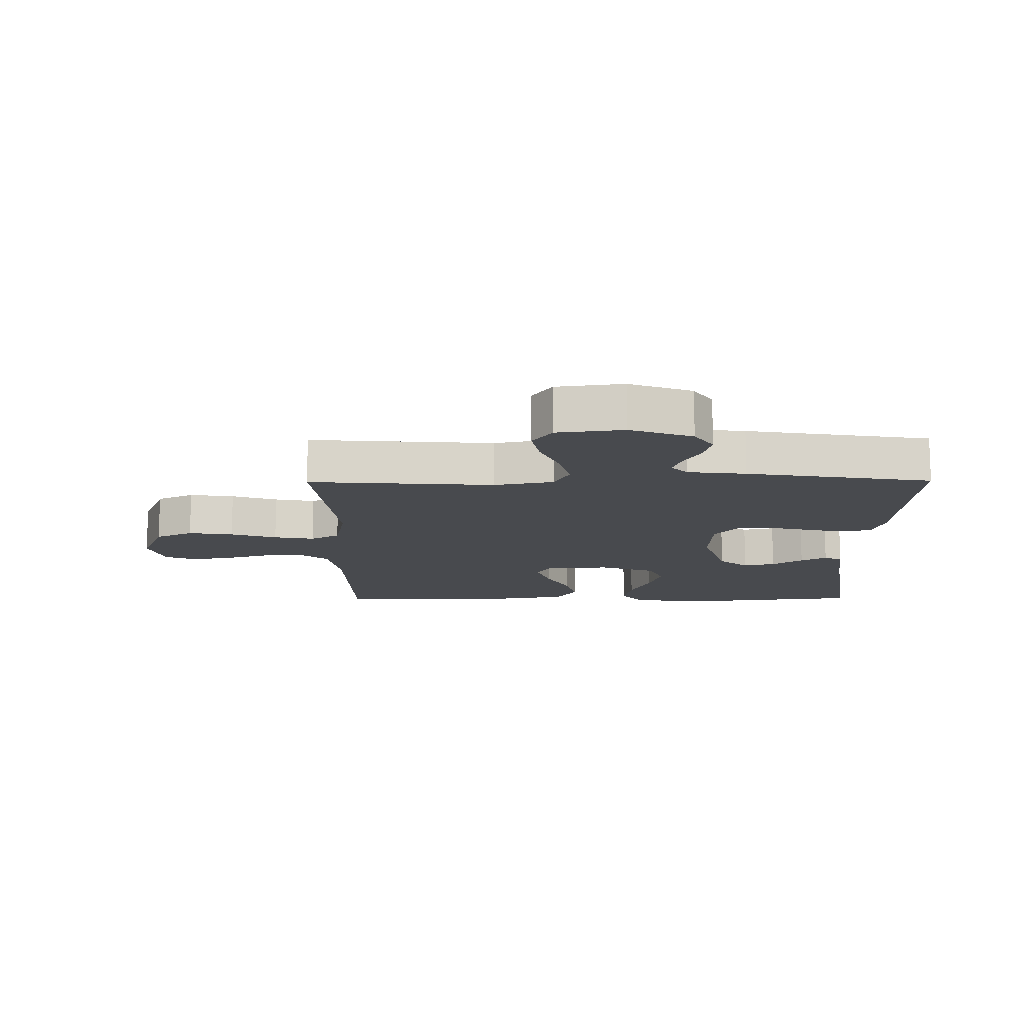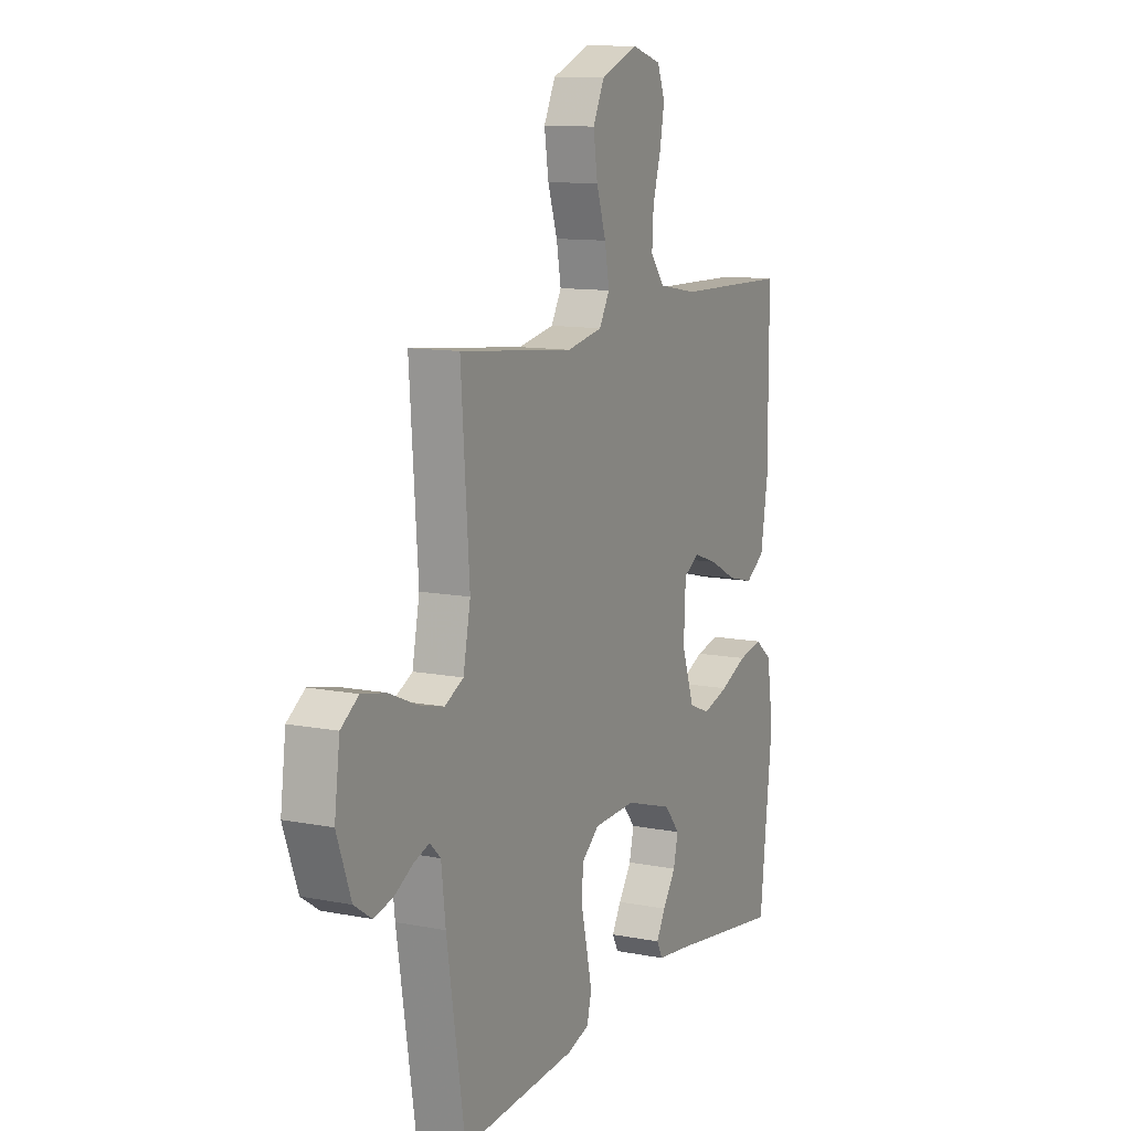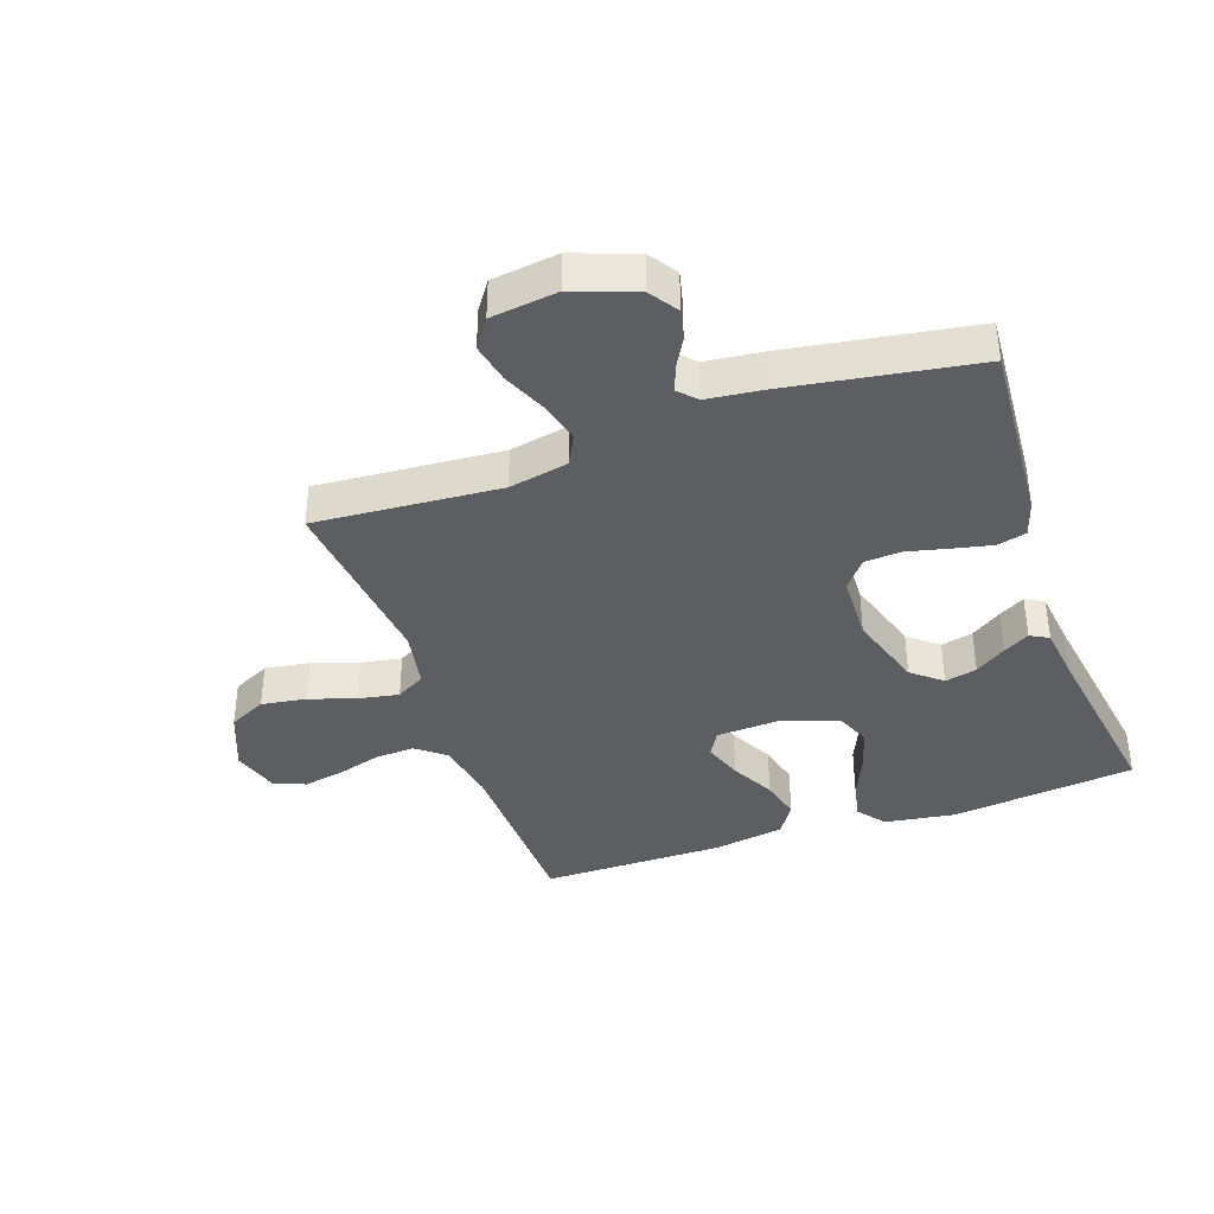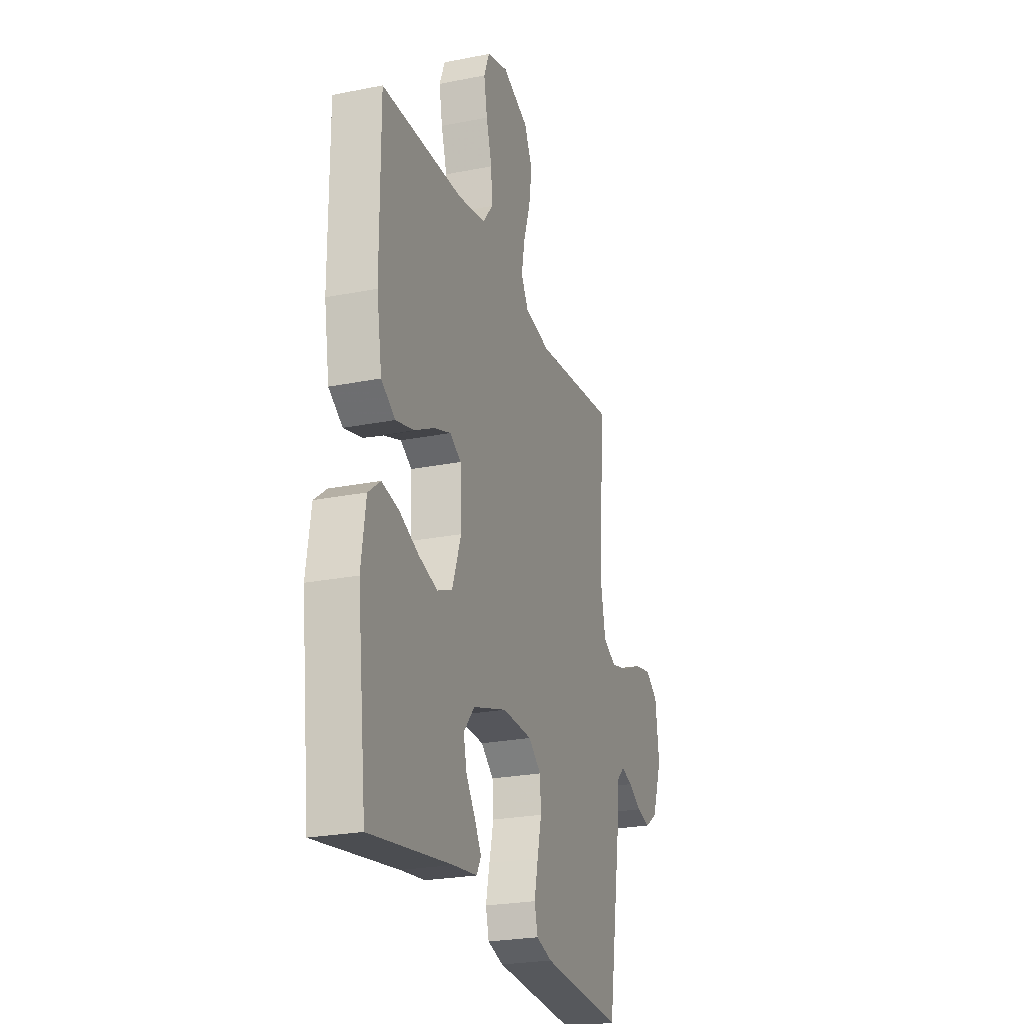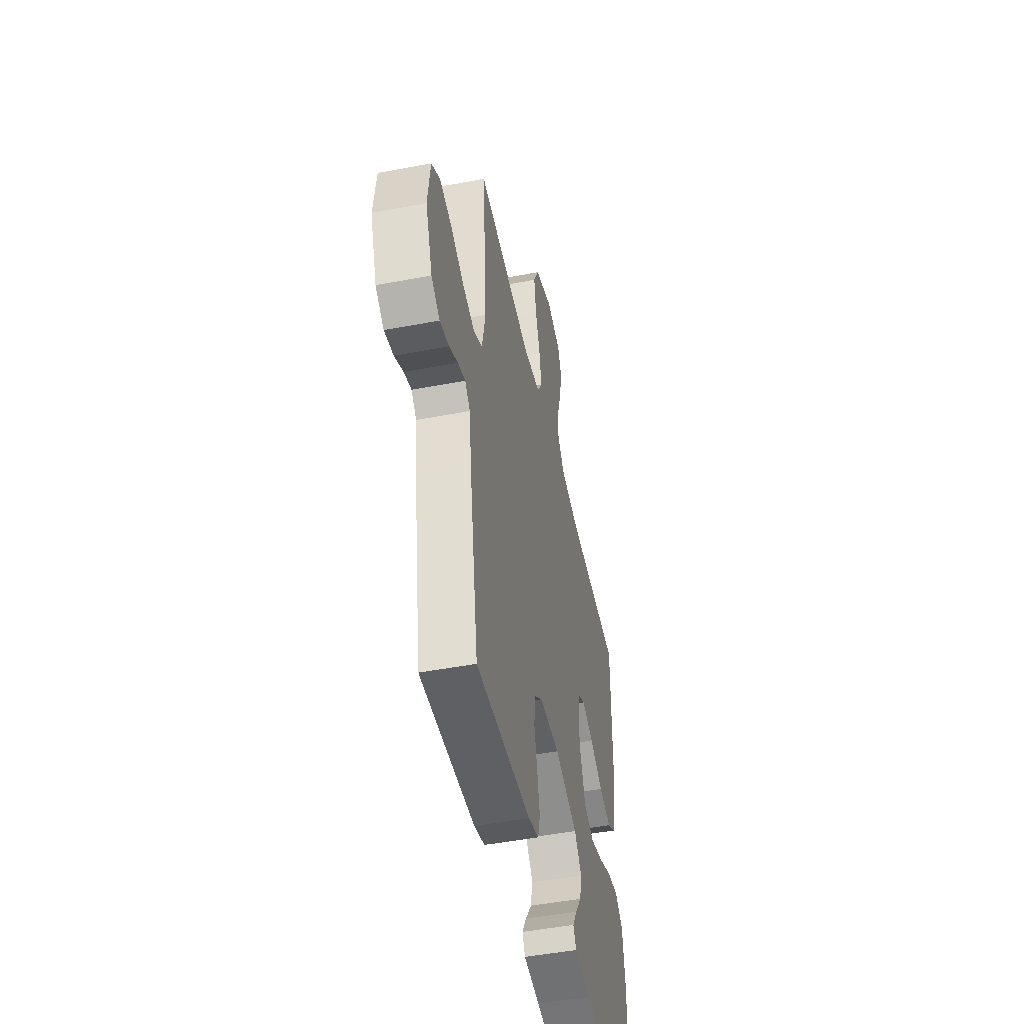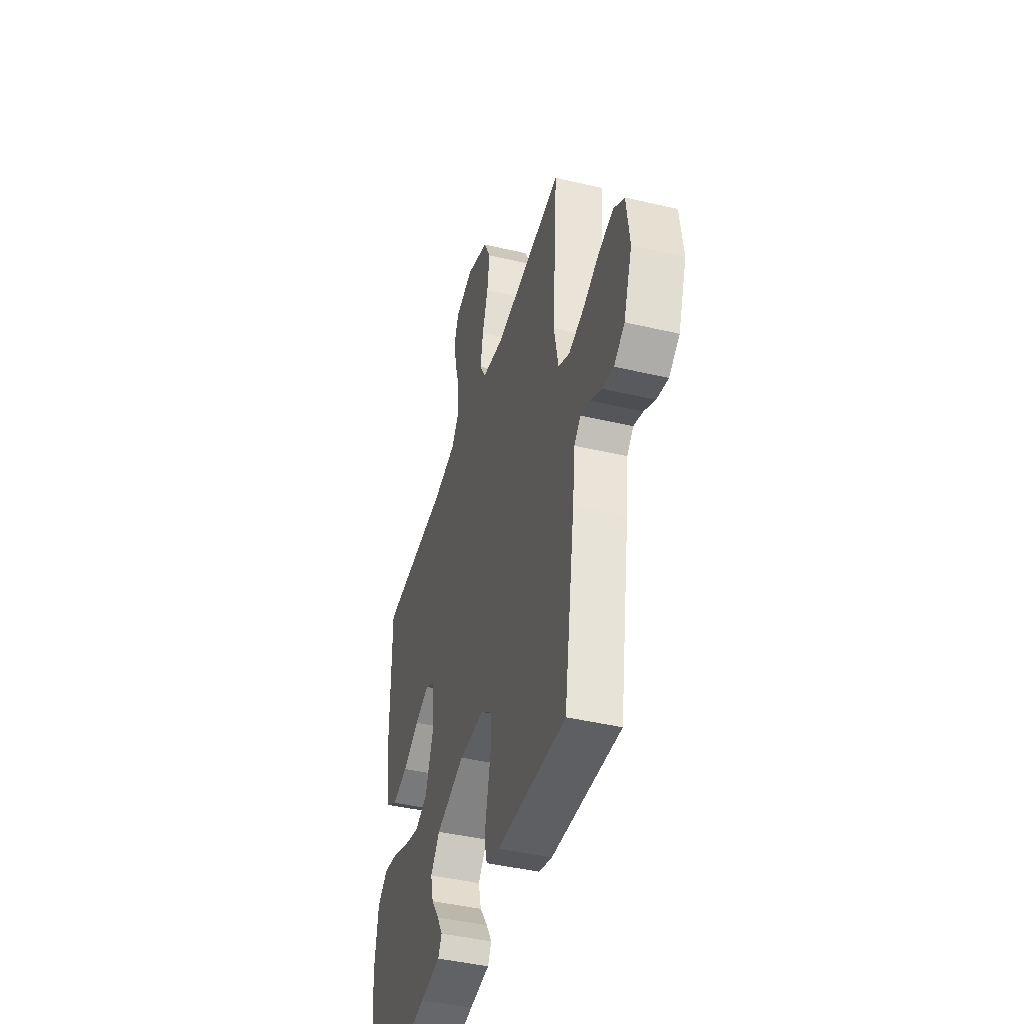
<metadata>
{"format":"obj","ext":"obj","renderer":"f3d","projection":"perspective","resolution":1024,"background":"white","views":[{"elev":-13.2,"azim":90.5,"up":"+Y"},{"elev":11.3,"azim":115.5,"up":"+Z"},{"elev":-38.3,"azim":109.3,"up":"+Y"},{"elev":-24.3,"azim":-71.7,"up":"+Z"},{"elev":-48.4,"azim":102.0,"up":"+Z"},{"elev":-43.6,"azim":74.5,"up":"+Z"}]}
</metadata>
<code>
v -0.5 0.07 0.5
v -0.2 0.07 0.507
v -0.098 0.07 0.525
v -0.061 0.07 0.572
v -0.065 0.07 0.637
v -0.086 0.07 0.708
v -0.098 0.07 0.774
v -0.078 0.07 0.825
v 0 0.07 0.848
v 0.097 0.07 0.809
v 0.127 0.07 0.748
v 0.116 0.07 0.675
v 0.091 0.07 0.6
v 0.079 0.07 0.534
v 0.106 0.07 0.487
v 0.2 0.07 0.469
v 0.5 0.07 0.5
v 0.478 0.07 0.2
v 0.497 0.07 0.104
v 0.546 0.07 0.079
v 0.613 0.07 0.096
v 0.685 0.07 0.127
v 0.749 0.07 0.14
v 0.795 0.07 0.108
v 0.809 0.07 0
v 0.772 0.07 -0.101
v 0.726 0.07 -0.132
v 0.676 0.07 -0.12
v 0.628 0.07 -0.093
v 0.587 0.07 -0.079
v 0.559 0.07 -0.106
v 0.548 0.07 -0.2
v 0.5 0.07 -0.5
v 0.2 0.07 -0.479
v 0.142 0.07 -0.461
v 0.13 0.07 -0.414
v 0.144 0.07 -0.35
v 0.16 0.07 -0.283
v 0.156 0.07 -0.224
v 0.11 0.07 -0.187
v 0 0.07 -0.183
v -0.125 0.07 -0.222
v -0.165 0.07 -0.27
v -0.153 0.07 -0.322
v -0.119 0.07 -0.372
v -0.095 0.07 -0.414
v -0.111 0.07 -0.444
v -0.2 0.07 -0.455
v -0.5 0.07 -0.5
v -0.534 0.07 -0.2
v -0.517 0.07 -0.086
v -0.472 0.07 -0.051
v -0.409 0.07 -0.064
v -0.338 0.07 -0.095
v -0.27 0.07 -0.115
v -0.215 0.07 -0.093
v -0.182 0.07 0
v -0.187 0.07 0.103
v -0.228 0.07 0.127
v -0.291 0.07 0.105
v -0.363 0.07 0.068
v -0.43 0.07 0.051
v -0.481 0.07 0.084
v -0.5 0.07 0.2
v -0.5 0 0.5
v -0.2 0 0.507
v -0.098 0 0.525
v -0.061 0 0.572
v -0.065 0 0.637
v -0.086 0 0.708
v -0.098 0 0.774
v -0.078 0 0.825
v 0 0 0.848
v 0.097 0 0.809
v 0.127 0 0.748
v 0.116 0 0.675
v 0.091 0 0.6
v 0.079 0 0.534
v 0.106 0 0.487
v 0.2 0 0.469
v 0.5 0 0.5
v 0.478 0 0.2
v 0.497 0 0.104
v 0.546 0 0.079
v 0.613 0 0.096
v 0.685 0 0.127
v 0.749 0 0.14
v 0.795 0 0.108
v 0.809 0 0
v 0.772 0 -0.101
v 0.726 0 -0.132
v 0.676 0 -0.12
v 0.628 0 -0.093
v 0.587 0 -0.079
v 0.559 0 -0.106
v 0.548 0 -0.2
v 0.5 0 -0.5
v 0.2 0 -0.479
v 0.142 0 -0.461
v 0.13 0 -0.414
v 0.144 0 -0.35
v 0.16 0 -0.283
v 0.156 0 -0.224
v 0.11 0 -0.187
v 0 0 -0.183
v -0.125 0 -0.222
v -0.165 0 -0.27
v -0.153 0 -0.322
v -0.119 0 -0.372
v -0.095 0 -0.414
v -0.111 0 -0.444
v -0.2 0 -0.455
v -0.5 0 -0.5
v -0.534 0 -0.2
v -0.517 0 -0.086
v -0.472 0 -0.051
v -0.409 0 -0.064
v -0.338 0 -0.095
v -0.27 0 -0.115
v -0.215 0 -0.093
v -0.182 0 0
v -0.187 0 0.103
v -0.228 0 0.127
v -0.291 0 0.105
v -0.363 0 0.068
v -0.43 0 0.051
v -0.481 0 0.084
v -0.5 0 0.2
f 63 64 1 2
f 60 61 62 63
f 59 60 63 2
f 58 59 2 3
f 57 58 3 4
f 51 52 53 54
f 51 54 55
f 48 49 50 51
f 48 51 55
f 44 45 46 47
f 44 47 48 55
f 35 36 37 38
f 33 34 35 38
f 31 32 33 38
f 30 31 38 39
f 26 27 28 29
f 26 29 30
f 25 26 30
f 21 22 23 24
f 20 21 24 25
f 16 17 18
f 15 16 18 19
f 10 11 12 13
f 10 13 14
f 9 10 14
f 8 9 14
f 5 6 7 8
f 5 8 14
f 4 5 14 15
f 43 44 55 56
f 42 43 56 57
f 41 42 57 4
f 25 30 39 40
f 20 25 40 41
f 19 20 41
f 4 15 19 41
f 66 65 128 127
f 127 126 125 124
f 66 127 124 123
f 67 66 123 122
f 68 67 122 121
f 118 117 116 115
f 119 118 115
f 115 114 113 112
f 119 115 112
f 111 110 109 108
f 119 112 111 108
f 102 101 100 99
f 102 99 98 97
f 102 97 96 95
f 103 102 95 94
f 93 92 91 90
f 94 93 90
f 94 90 89
f 88 87 86 85
f 89 88 85 84
f 82 81 80
f 83 82 80 79
f 77 76 75 74
f 78 77 74
f 78 74 73
f 78 73 72
f 72 71 70 69
f 78 72 69
f 79 78 69 68
f 120 119 108 107
f 121 120 107 106
f 68 121 106 105
f 104 103 94 89
f 105 104 89 84
f 105 84 83
f 105 83 79 68
f 1 65 66 2
f 2 66 67 3
f 3 67 68 4
f 4 68 69 5
f 5 69 70 6
f 6 70 71 7
f 7 71 72 8
f 8 72 73 9
f 9 73 74 10
f 10 74 75 11
f 11 75 76 12
f 12 76 77 13
f 13 77 78 14
f 14 78 79 15
f 15 79 80 16
f 16 80 81 17
f 17 81 82 18
f 18 82 83 19
f 19 83 84 20
f 20 84 85 21
f 21 85 86 22
f 22 86 87 23
f 23 87 88 24
f 24 88 89 25
f 25 89 90 26
f 26 90 91 27
f 27 91 92 28
f 28 92 93 29
f 29 93 94 30
f 30 94 95 31
f 31 95 96 32
f 32 96 97 33
f 33 97 98 34
f 34 98 99 35
f 35 99 100 36
f 36 100 101 37
f 37 101 102 38
f 38 102 103 39
f 39 103 104 40
f 40 104 105 41
f 41 105 106 42
f 42 106 107 43
f 43 107 108 44
f 44 108 109 45
f 45 109 110 46
f 46 110 111 47
f 47 111 112 48
f 48 112 113 49
f 49 113 114 50
f 50 114 115 51
f 51 115 116 52
f 52 116 117 53
f 53 117 118 54
f 54 118 119 55
f 55 119 120 56
f 56 120 121 57
f 57 121 122 58
f 58 122 123 59
f 59 123 124 60
f 60 124 125 61
f 61 125 126 62
f 62 126 127 63
f 63 127 128 64
f 64 128 65 1

</code>
